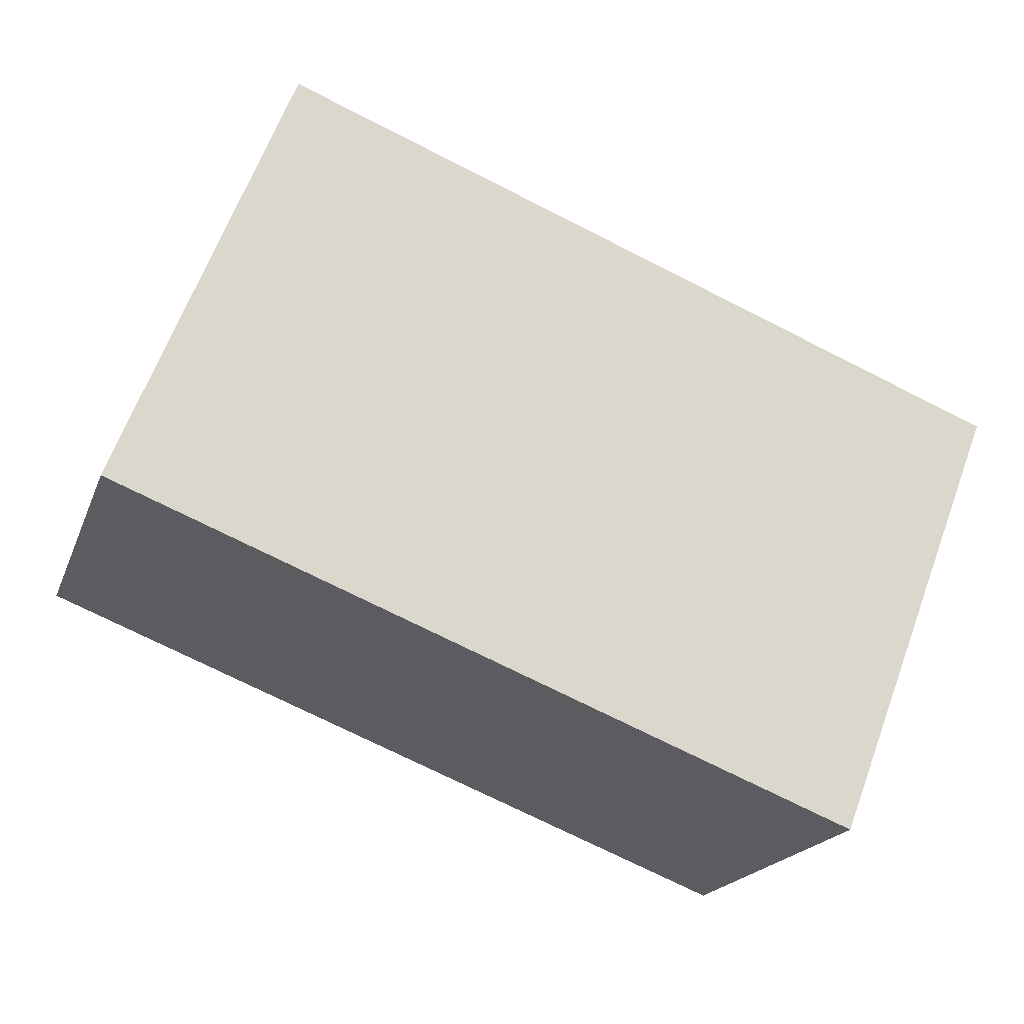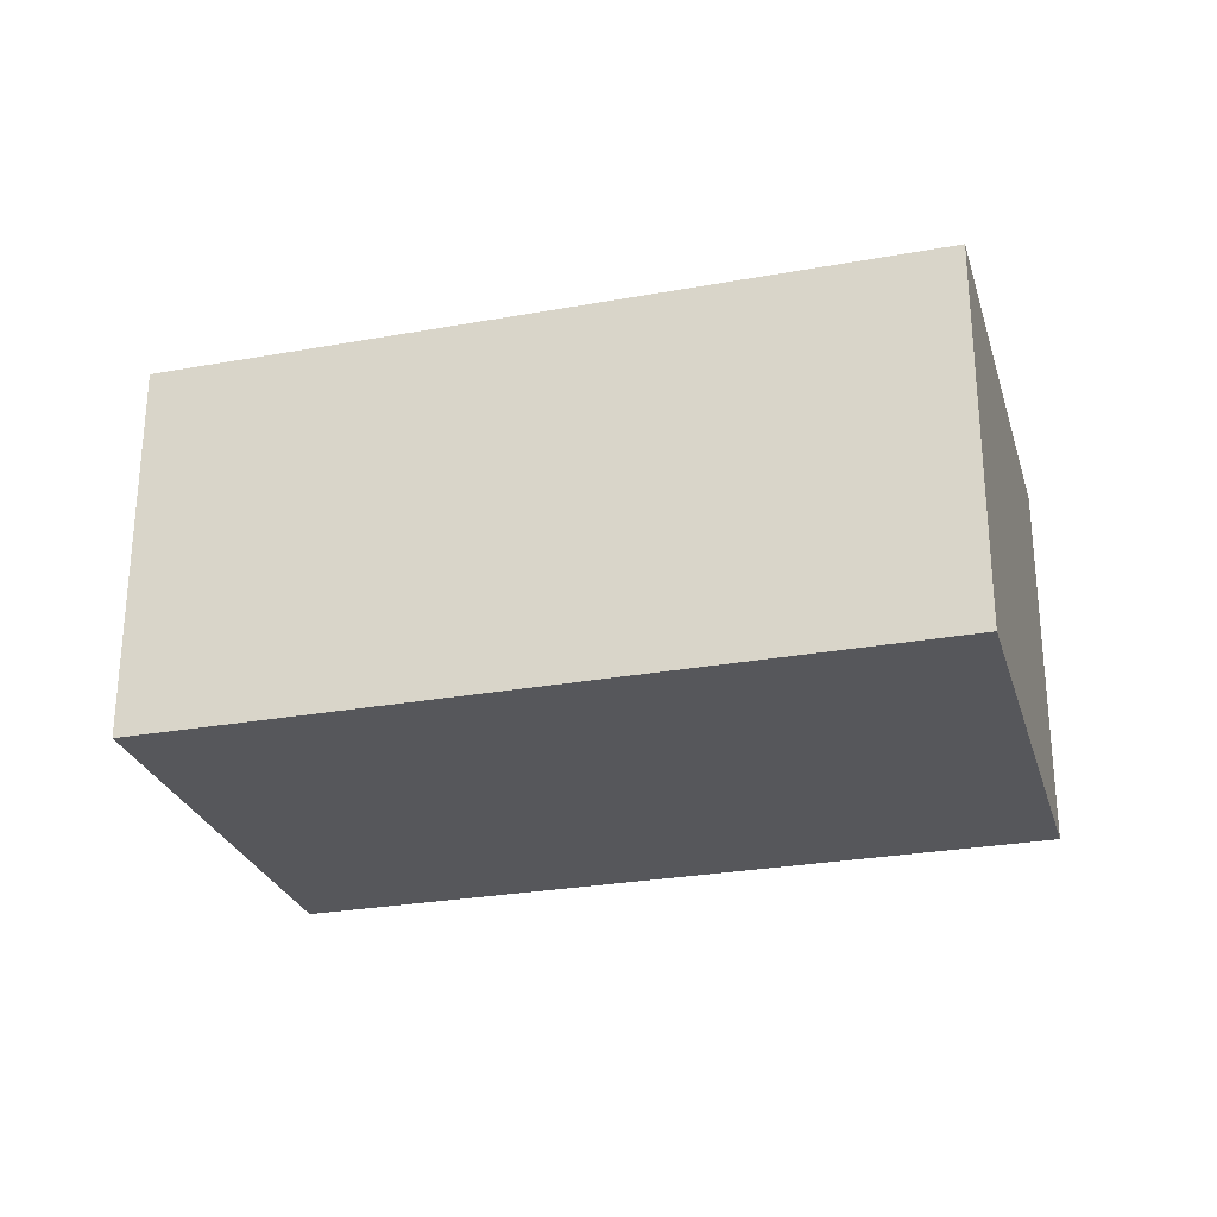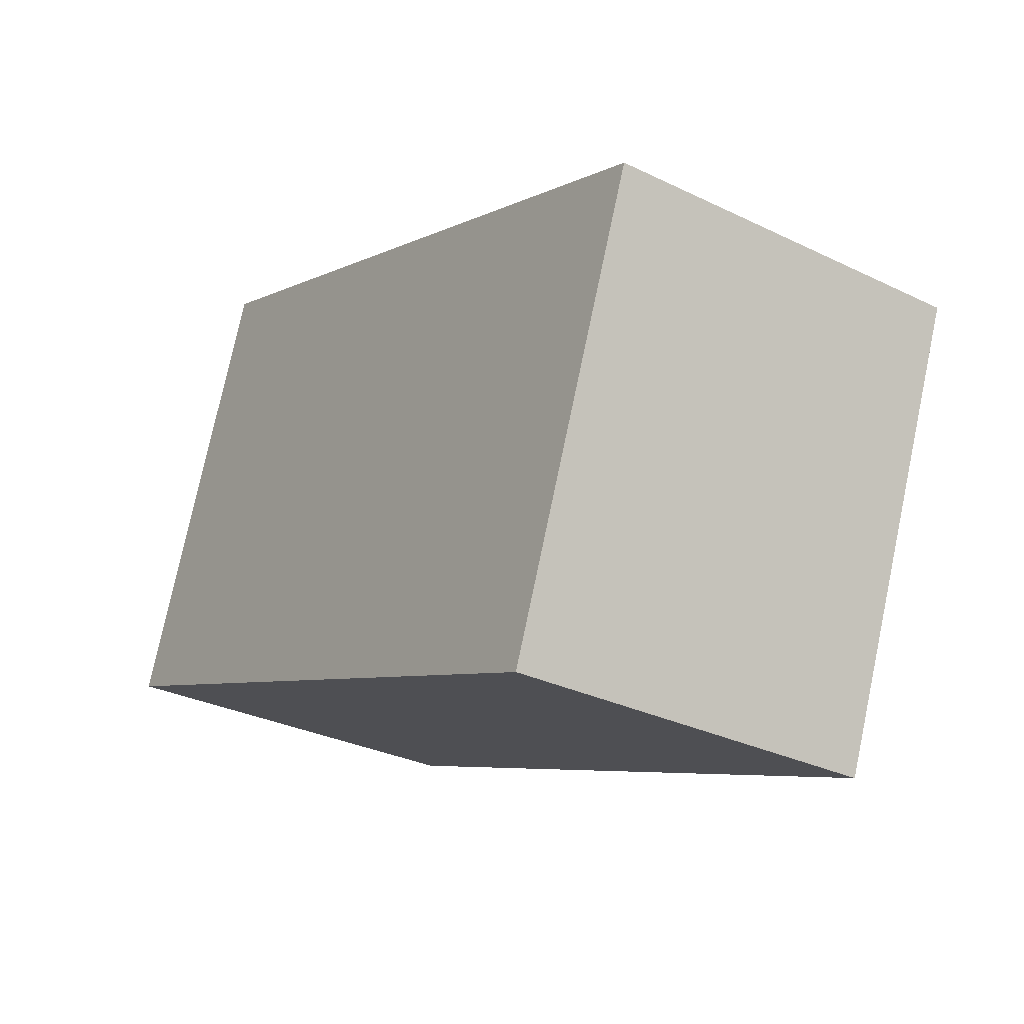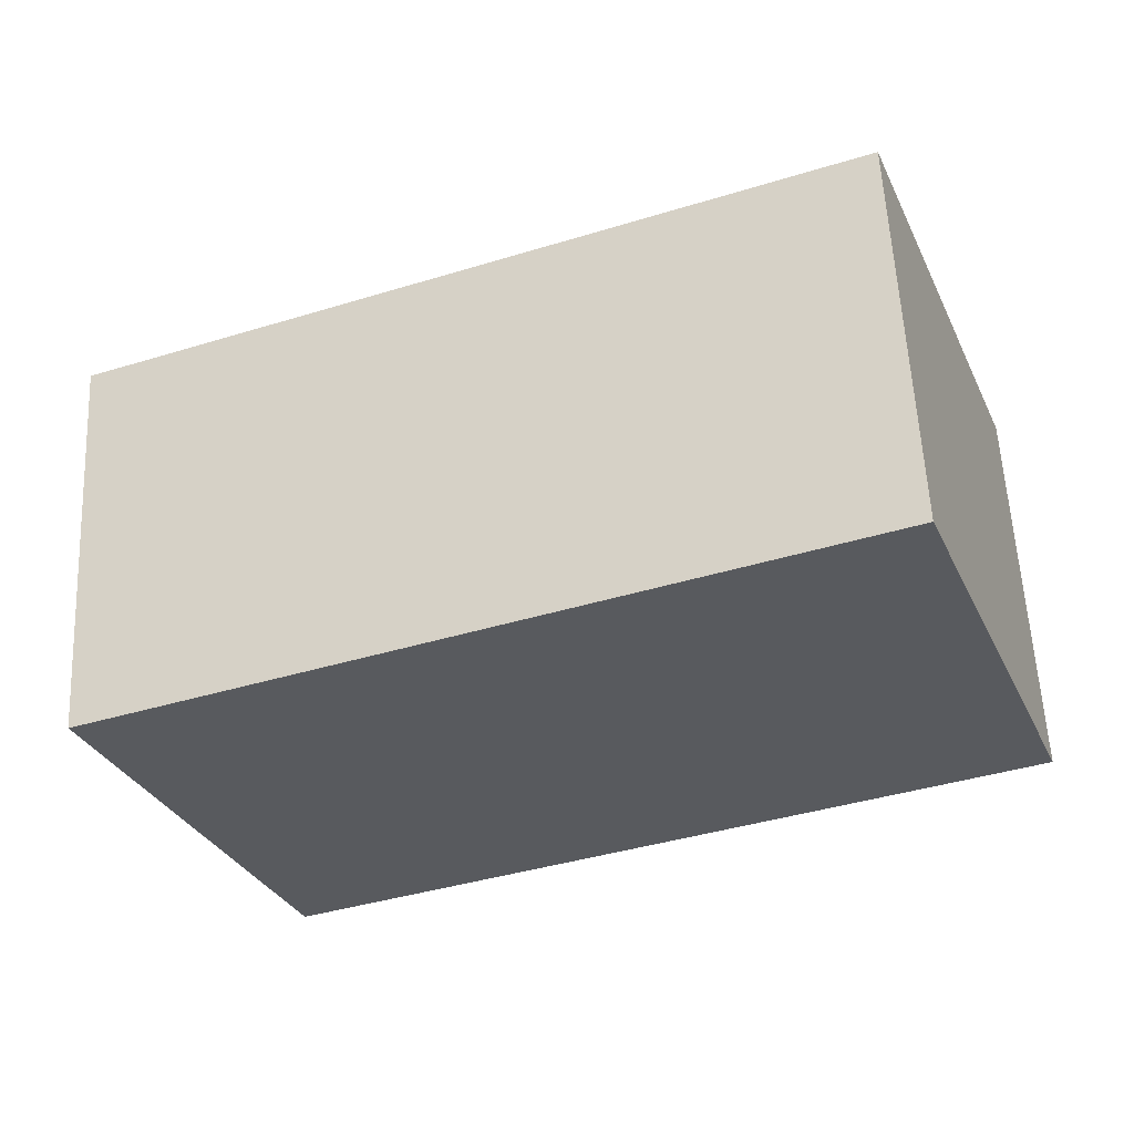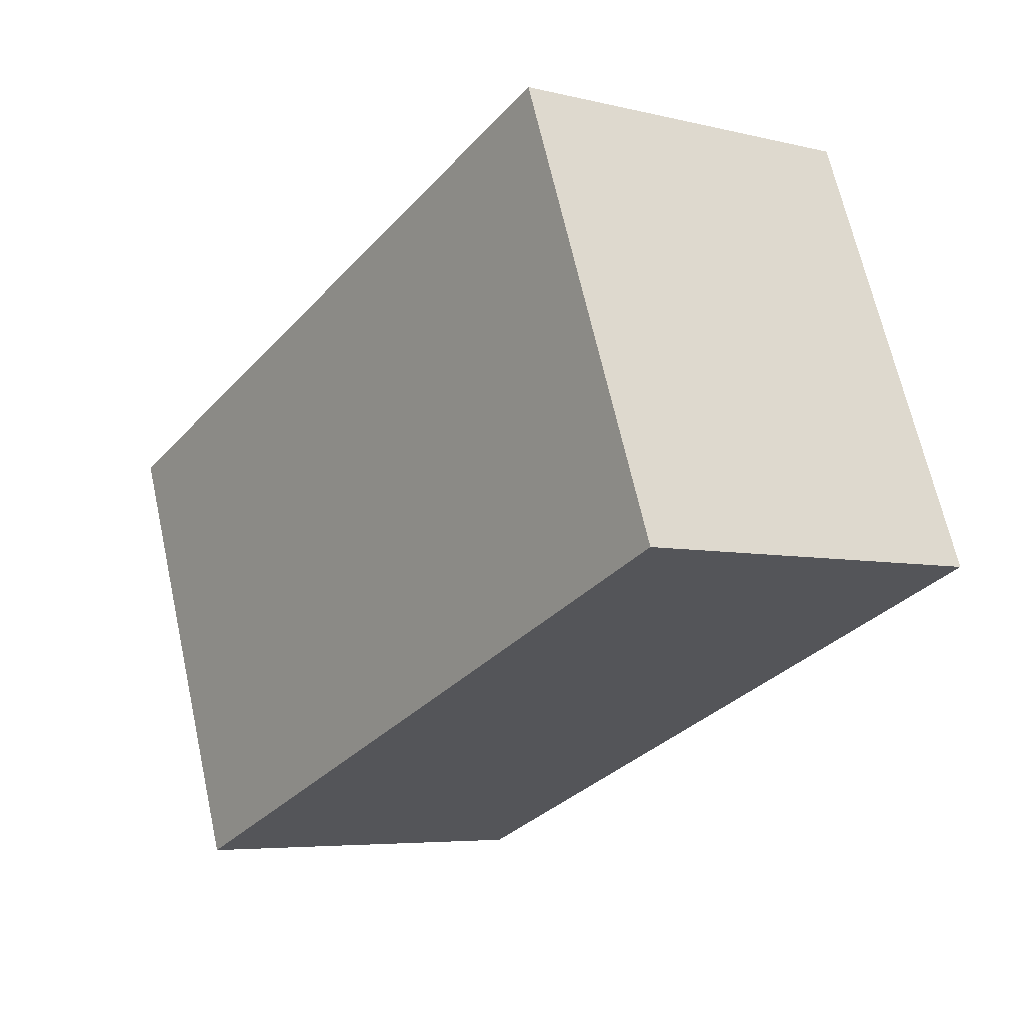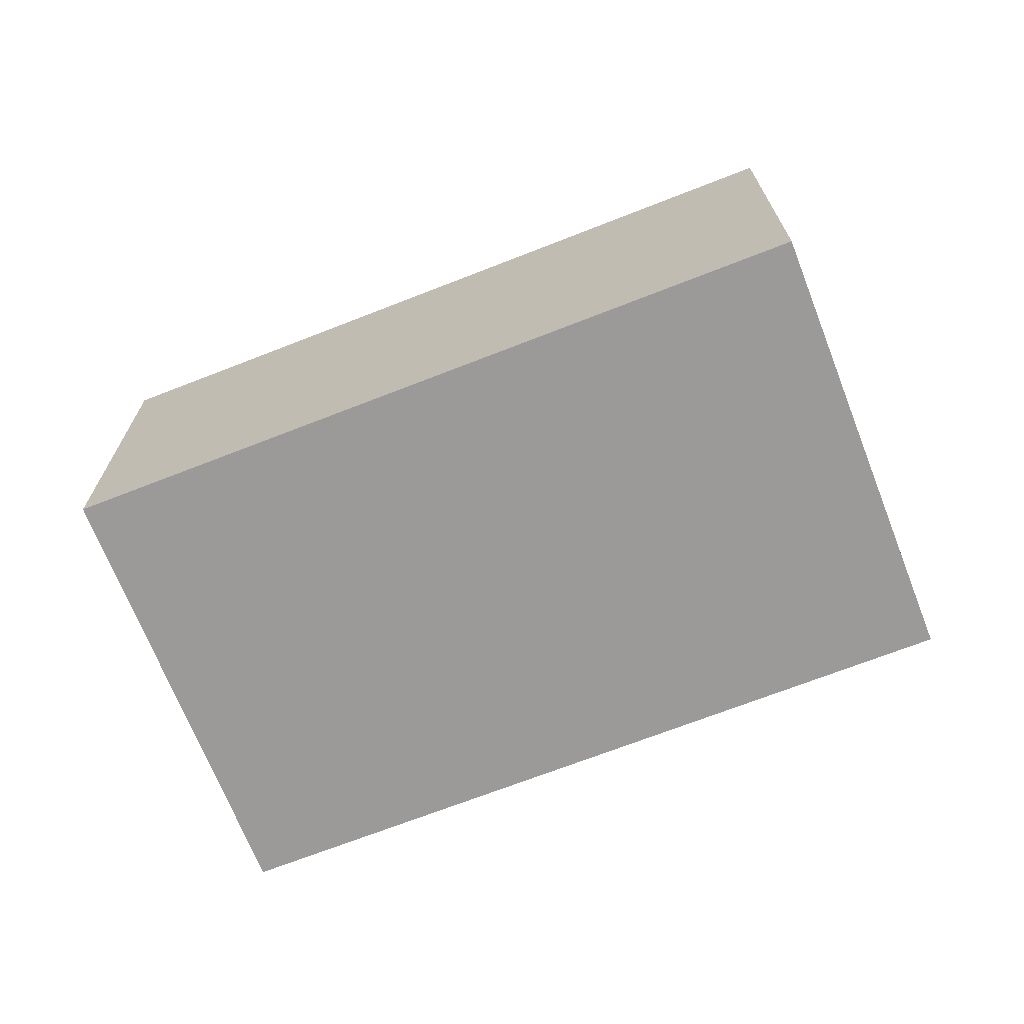
<metadata>
{"format":"obj","ext":"obj","renderer":"f3d","projection":"perspective","resolution":1024,"background":"white","views":[{"elev":-19.6,"azim":-16.9,"up":"+Z"},{"elev":-27.3,"azim":-143.2,"up":"+Y"},{"elev":-30.8,"azim":55.2,"up":"+Z"},{"elev":58.6,"azim":177.2,"up":"+Z"},{"elev":-5.6,"azim":-126.8,"up":"+Z"},{"elev":-69.5,"azim":42.6,"up":"+Y"}]}
</metadata>
<code>
v  0 2.496 1.528e-16
v  5.665 2.496 0.467
v  4.767 2.496 -1.848
v  5.869 2.496 0.993
v  1.102 2.496 2.841
v  0.181 2.496 0.467
v  1.102 -1.74e-16 2.841
v  5.869 -6.08e-17 0.993
v  4.767 1.132e-16 -1.848
v  5.665 -2.86e-17 0.467
v  0 0 0
v  0.181 -2.86e-17 0.467
g defaultobject
f 1 2 3
f 2 1 4
f 4 1 5
f 5 1 6
f 7 4 5
f 4 7 8
f 8 2 4
f 2 8 3
f 3 8 9
f 9 8 10
f 9 1 3
f 1 9 11
f 6 7 5
f 7 6 1
f 7 1 12
f 12 1 11
f 7 10 8
f 10 7 12
f 10 12 9
f 9 12 11

</code>
